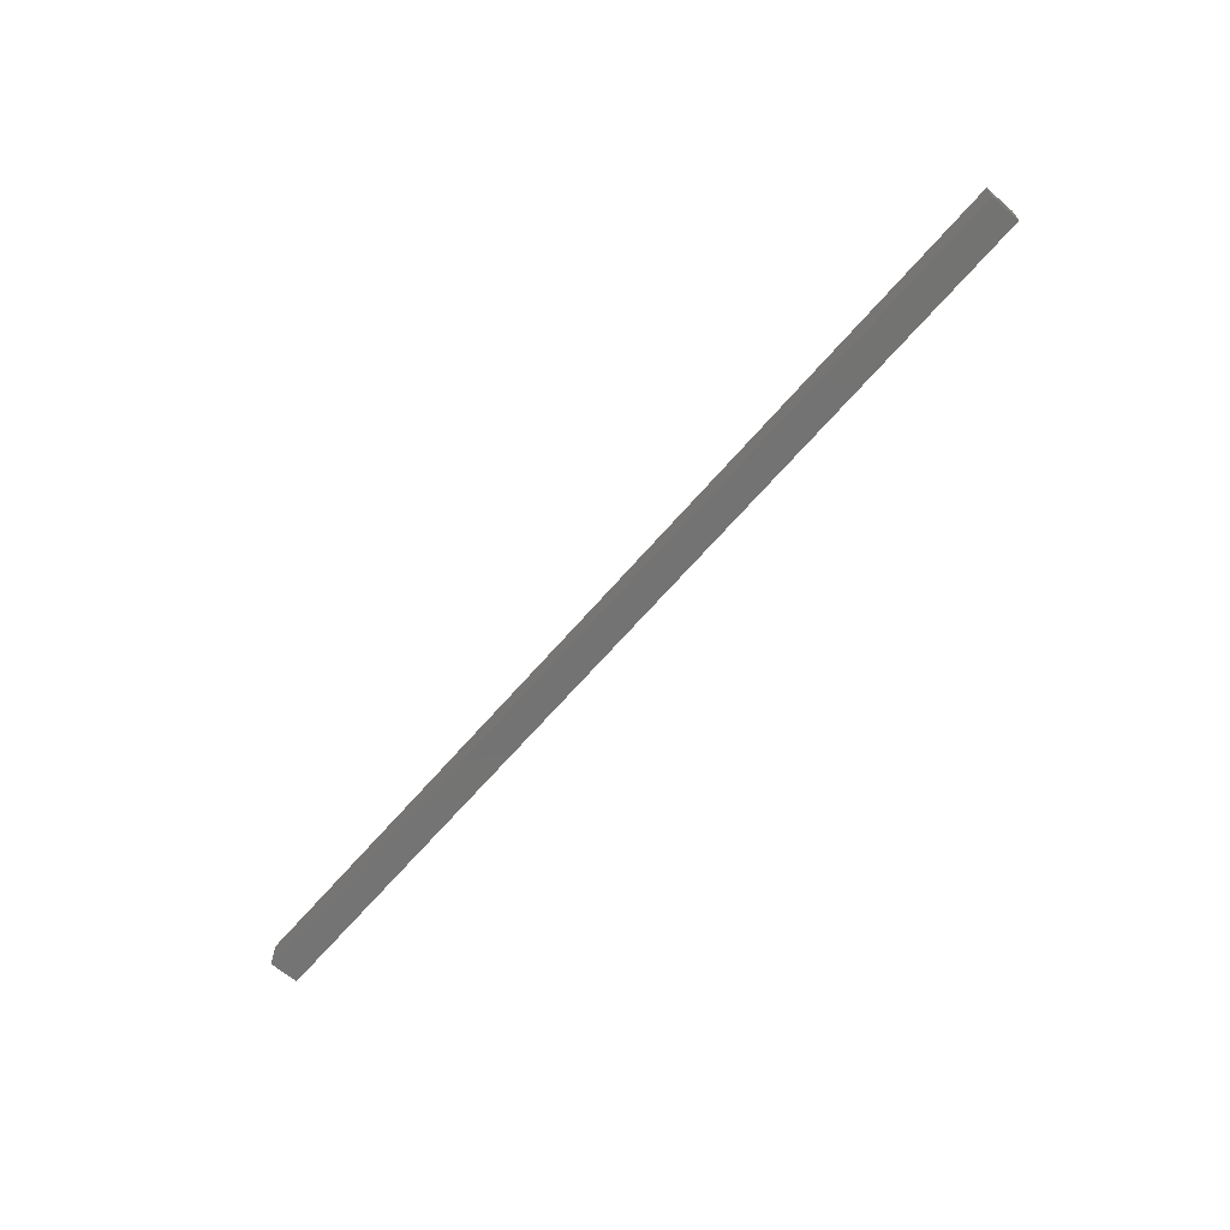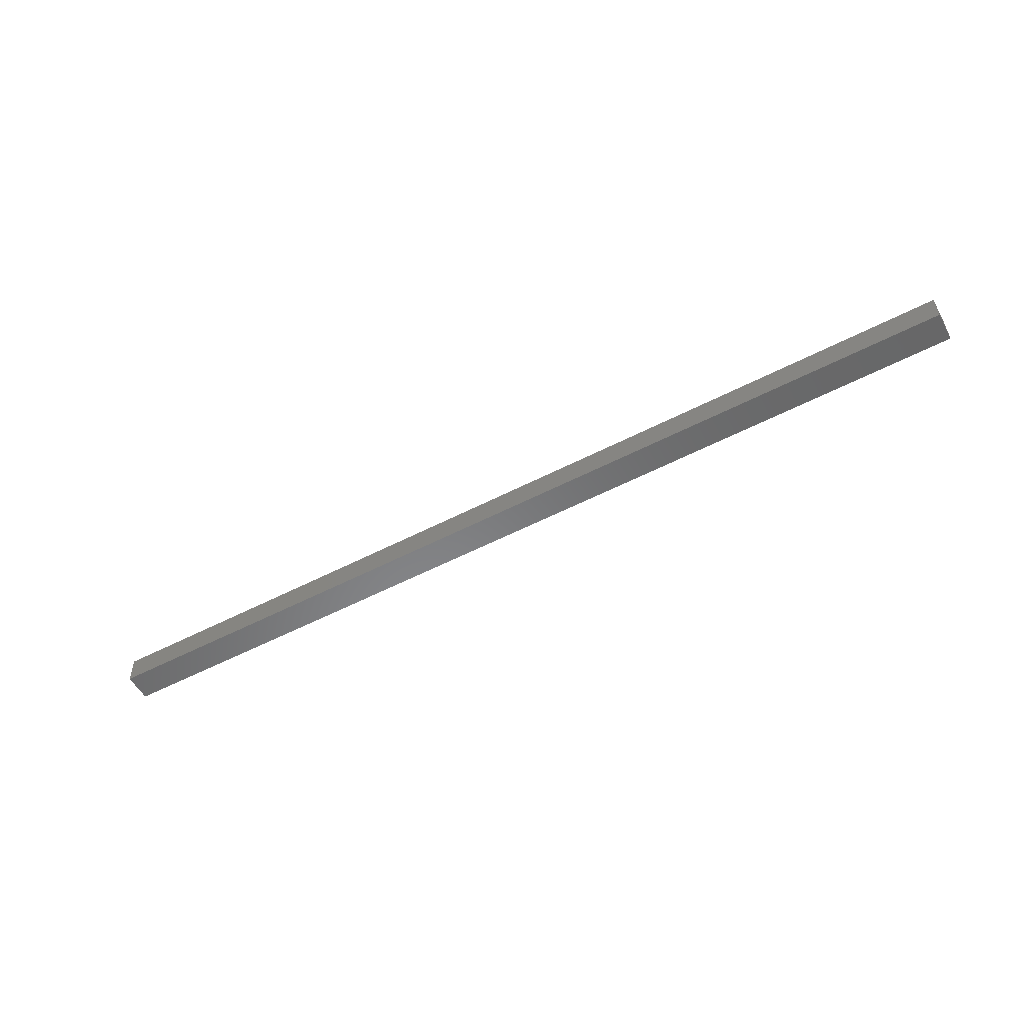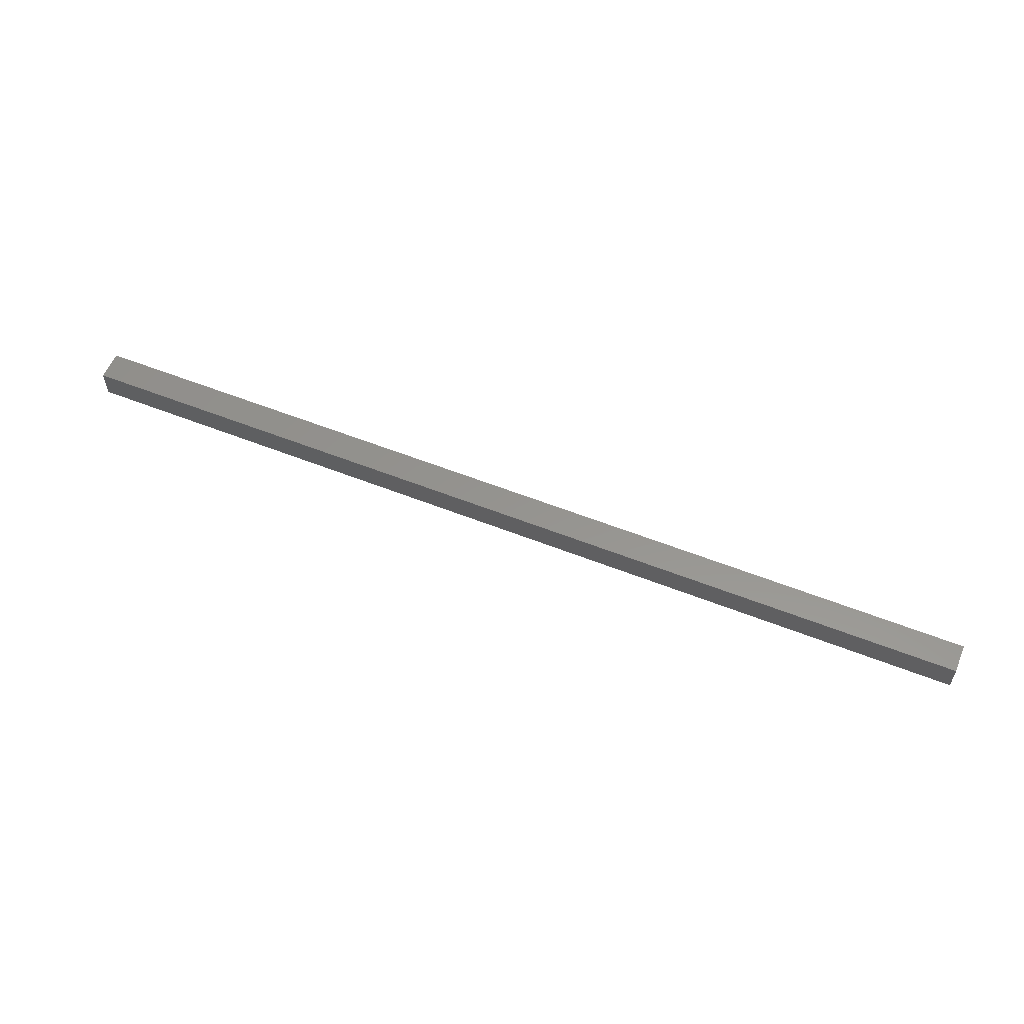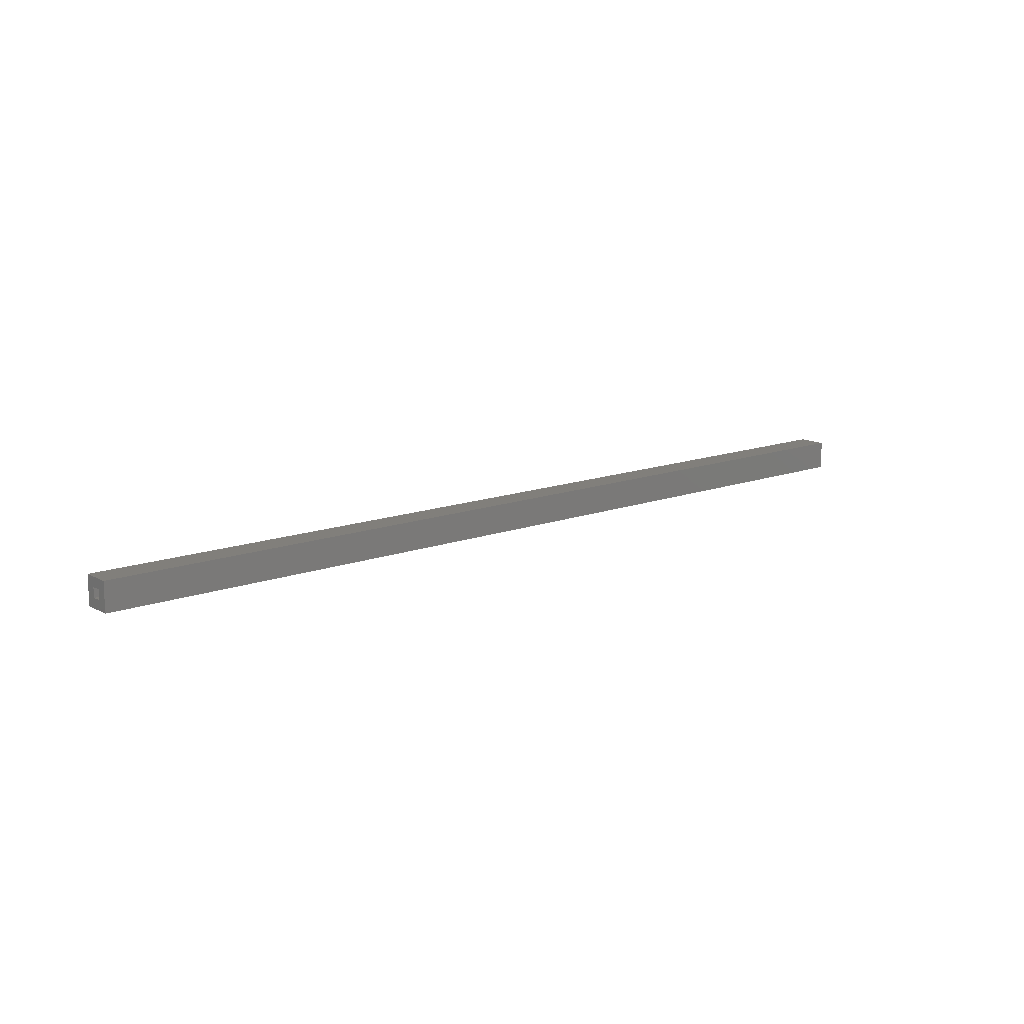
<metadata>
{"format":"stl","ext":"stl","renderer":"f3d","projection":"perspective","resolution":1024,"background":"white","views":[{"elev":-65.3,"azim":-130.6,"up":"+Z"},{"elev":-54.7,"azim":-151.2,"up":"+Y"},{"elev":57.1,"azim":22.4,"up":"+Y"},{"elev":13.5,"azim":-40.1,"up":"+Z"}]}
</metadata>
<code>
# stl→obj: 16 verts, 28 faces
v -0.75 -0.02344 0.03906
v -0.75 -0.007812 0.02344
v -0.75 -0.007812 0.007812
v -0.75 0.008141 0.02344
v -0.75 -0.02344 -0.007812
v -0.75 0.008141 0.007812
v -0.75 0.02377 -0.007812
v -0.75 0.02377 0.03906
v 0.7422 -0.007812 0.02344
v 0.7422 -0.007812 0.007812
v 0.7422 0.008141 0.02344
v 0.7422 0.008141 0.007812
v 0.7578 -0.02344 0.03906
v 0.7578 -0.02344 -0.007812
v 0.7578 0.02377 -0.007812
v 0.7578 0.02377 0.03906
f 1 2 3
f 1 4 2
f 5 1 3
f 5 3 6
f 5 6 7
f 8 7 6
f 8 6 4
f 8 4 1
f 2 9 3
f 3 9 10
f 11 4 12
f 12 4 6
f 6 3 12
f 12 3 10
f 4 11 2
f 2 11 9
f 1 5 13
f 13 5 14
f 14 15 13
f 13 15 16
f 16 15 8
f 8 15 7
f 7 15 5
f 5 15 14
f 8 1 16
f 16 1 13
f 10 9 12
f 12 9 11

</code>
